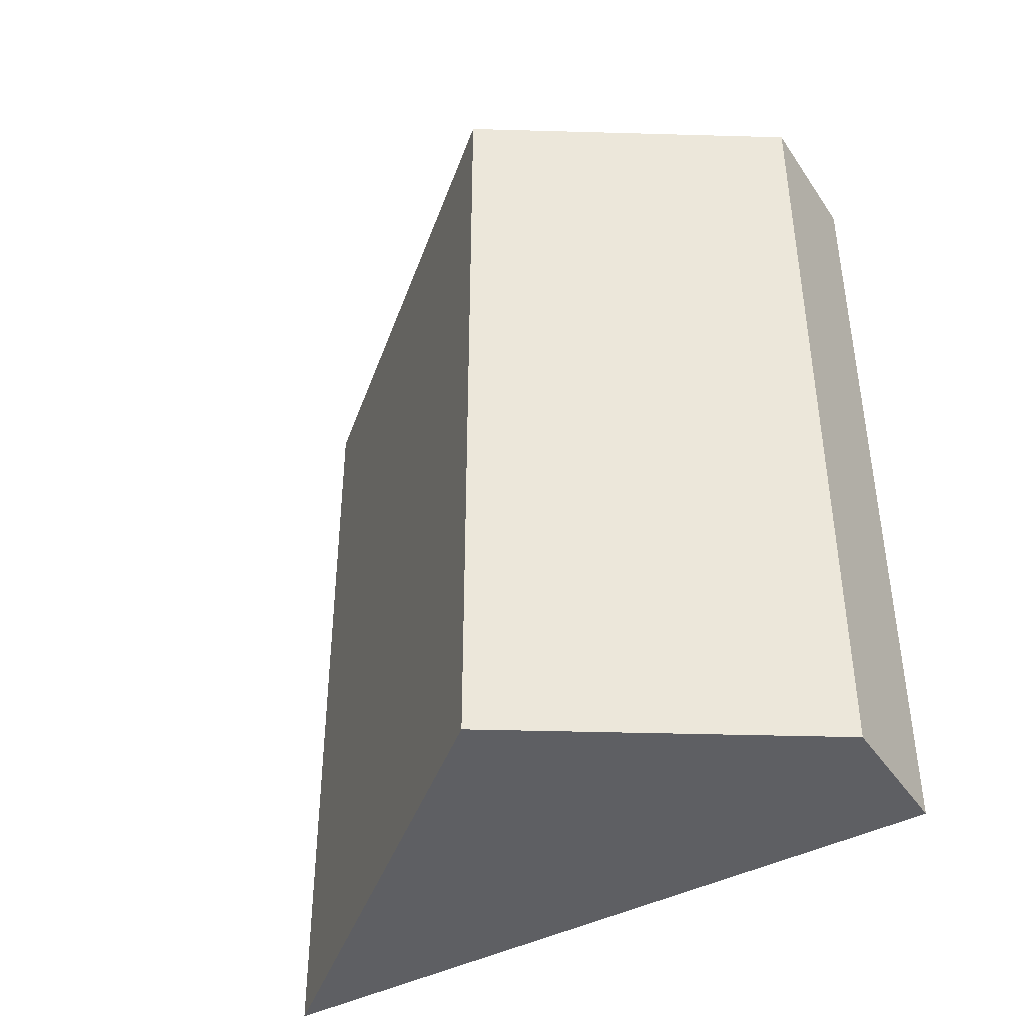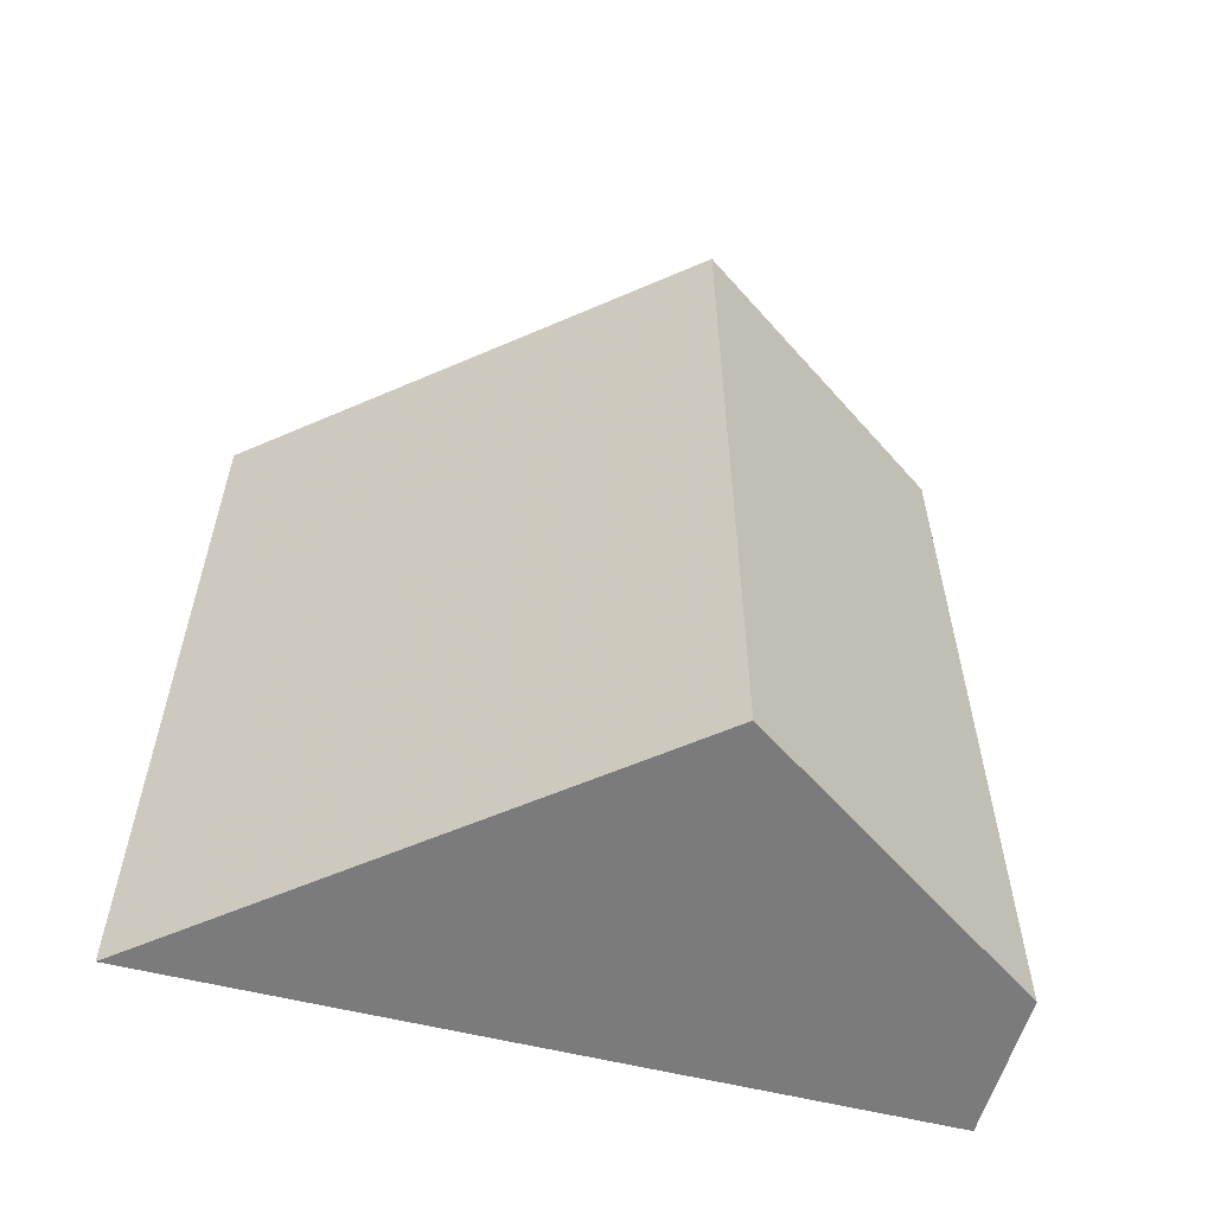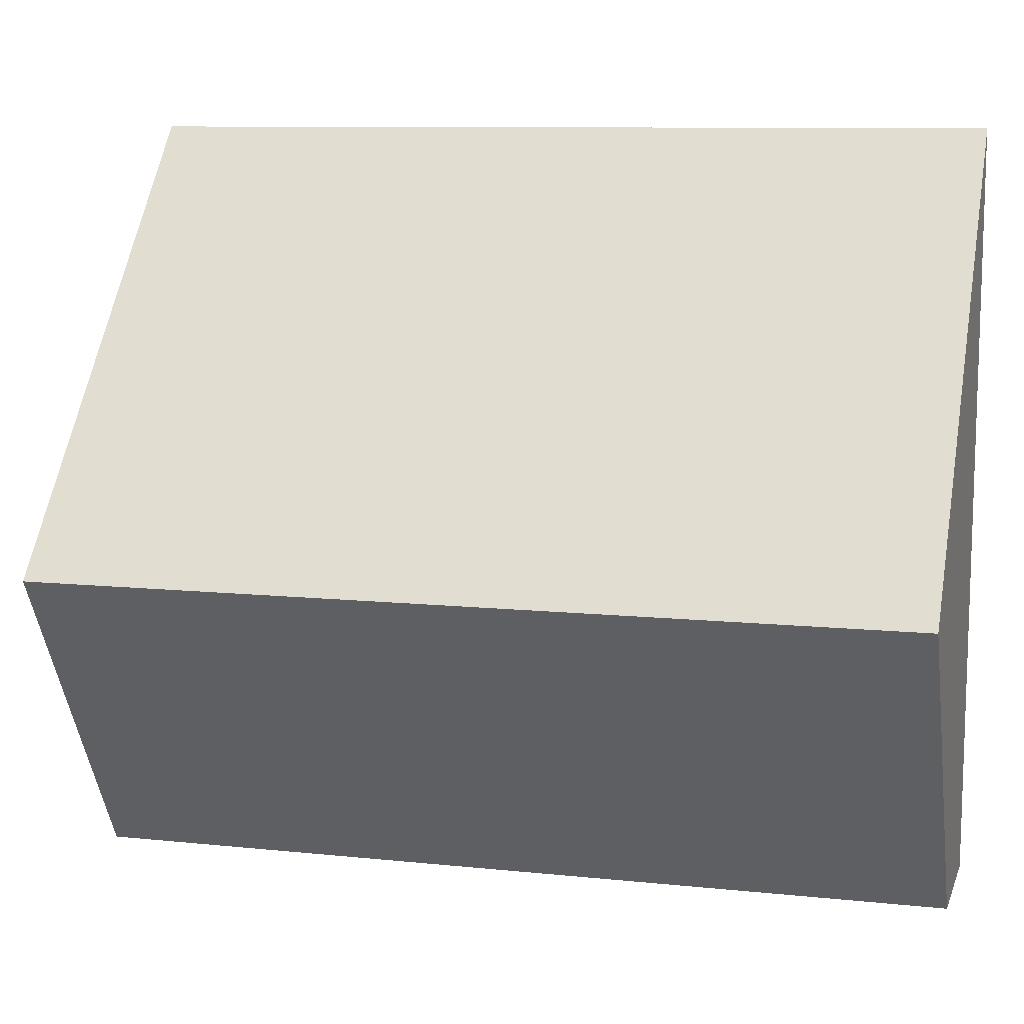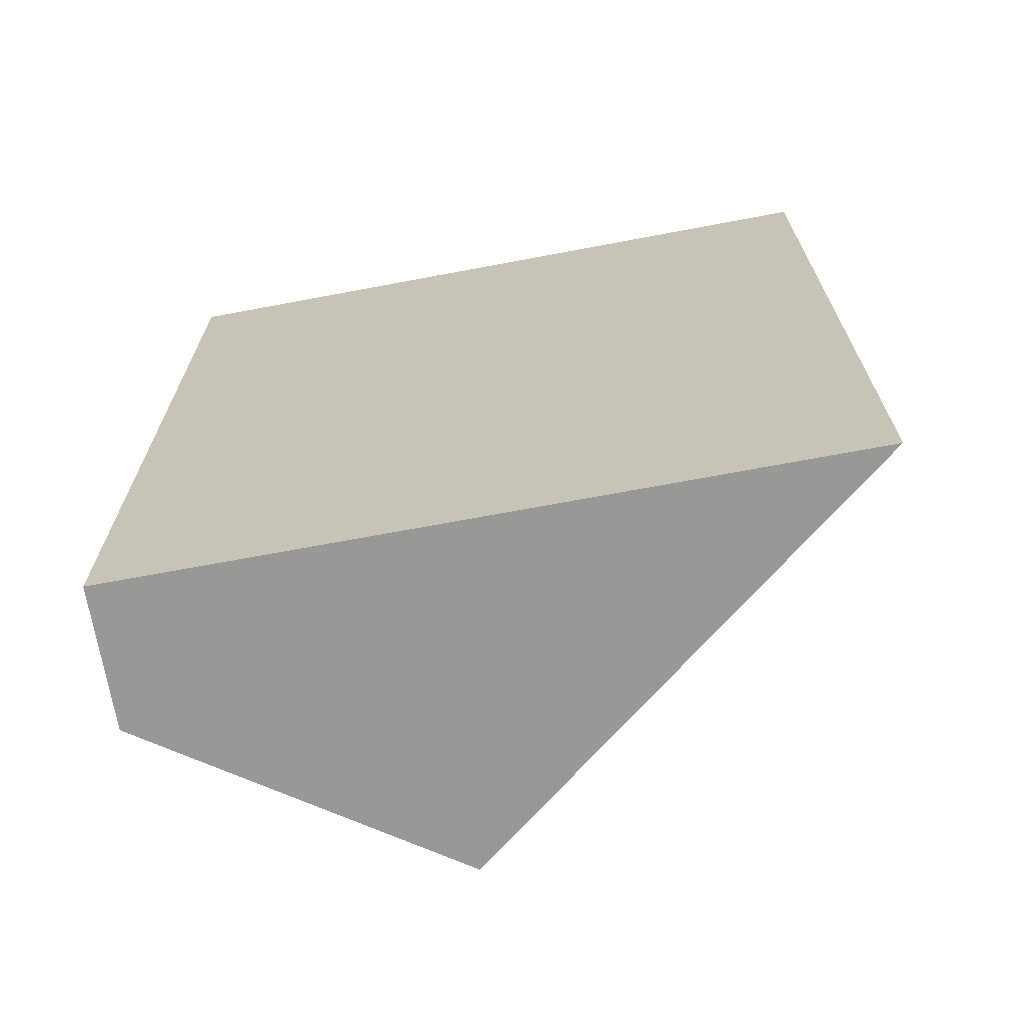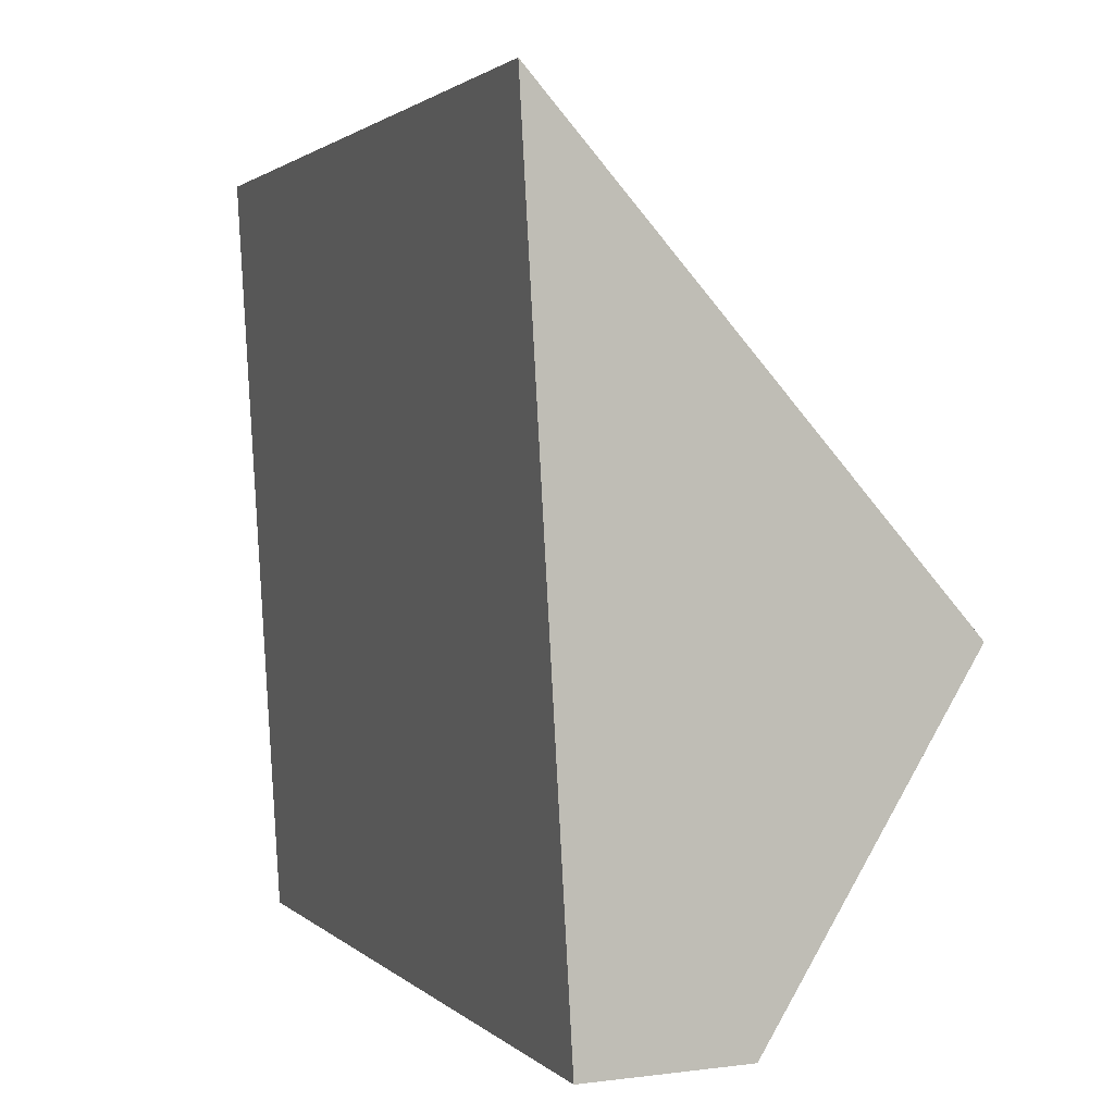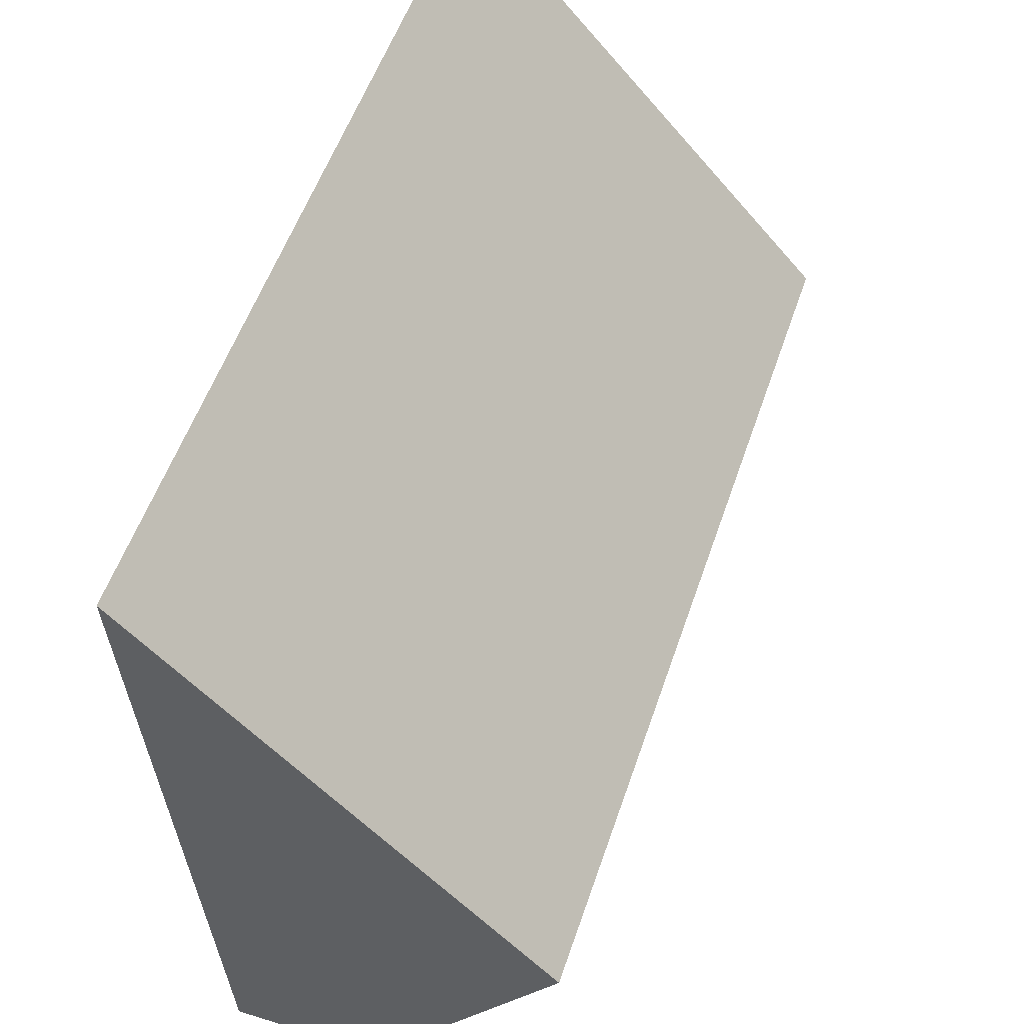
<metadata>
{"format":"obj","ext":"obj","renderer":"f3d","projection":"perspective","resolution":1024,"background":"white","views":[{"elev":-41.4,"azim":119.6,"up":"+Y"},{"elev":-58.5,"azim":72.4,"up":"+Y"},{"elev":9.7,"azim":105.3,"up":"+Z"},{"elev":-68.4,"azim":-82.6,"up":"+Y"},{"elev":1.7,"azim":-20.4,"up":"+Z"},{"elev":54.9,"azim":18.7,"up":"+Z"}]}
</metadata>
<code>
v 4.86 -0.07477 -2.885
v 4.841 -0.07477 -2.917
v 4.825 -0.07477 -2.917
v 4.821 -0.07477 -2.841
v 4.86 -0.1639 -2.885
v 4.821 -0.1639 -2.841
v 4.825 -0.1639 -2.917
v 4.841 -0.1639 -2.917
v 4.821 -0.1639 -2.841
v 4.86 -0.1639 -2.885
v 4.86 -0.07477 -2.885
v 4.821 -0.07477 -2.841
v 4.825 -0.1639 -2.917
v 4.821 -0.1639 -2.841
v 4.821 -0.07477 -2.841
v 4.825 -0.07477 -2.917
v 4.841 -0.1639 -2.917
v 4.825 -0.1639 -2.917
v 4.825 -0.07477 -2.917
v 4.841 -0.07477 -2.917
v 4.86 -0.1639 -2.885
v 4.841 -0.1639 -2.917
v 4.841 -0.07477 -2.917
v 4.86 -0.07477 -2.885
f 1 2 3
f 1 3 4
f 5 6 7
f 5 7 8
f 9 10 11
f 9 11 12
f 13 14 15
f 13 15 16
f 17 18 19
f 17 19 20
f 21 22 23
f 21 23 24

</code>
